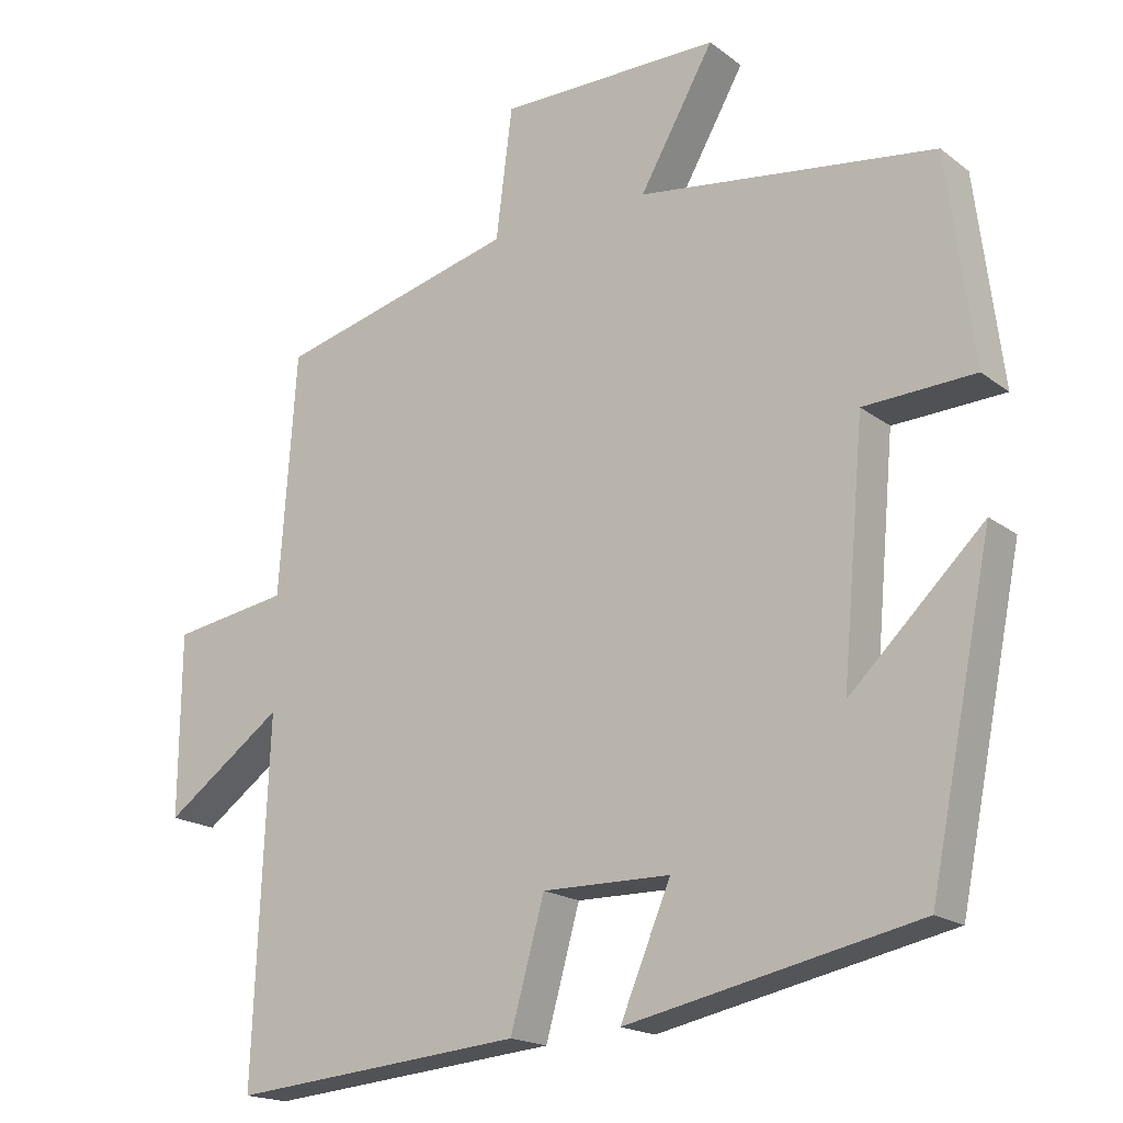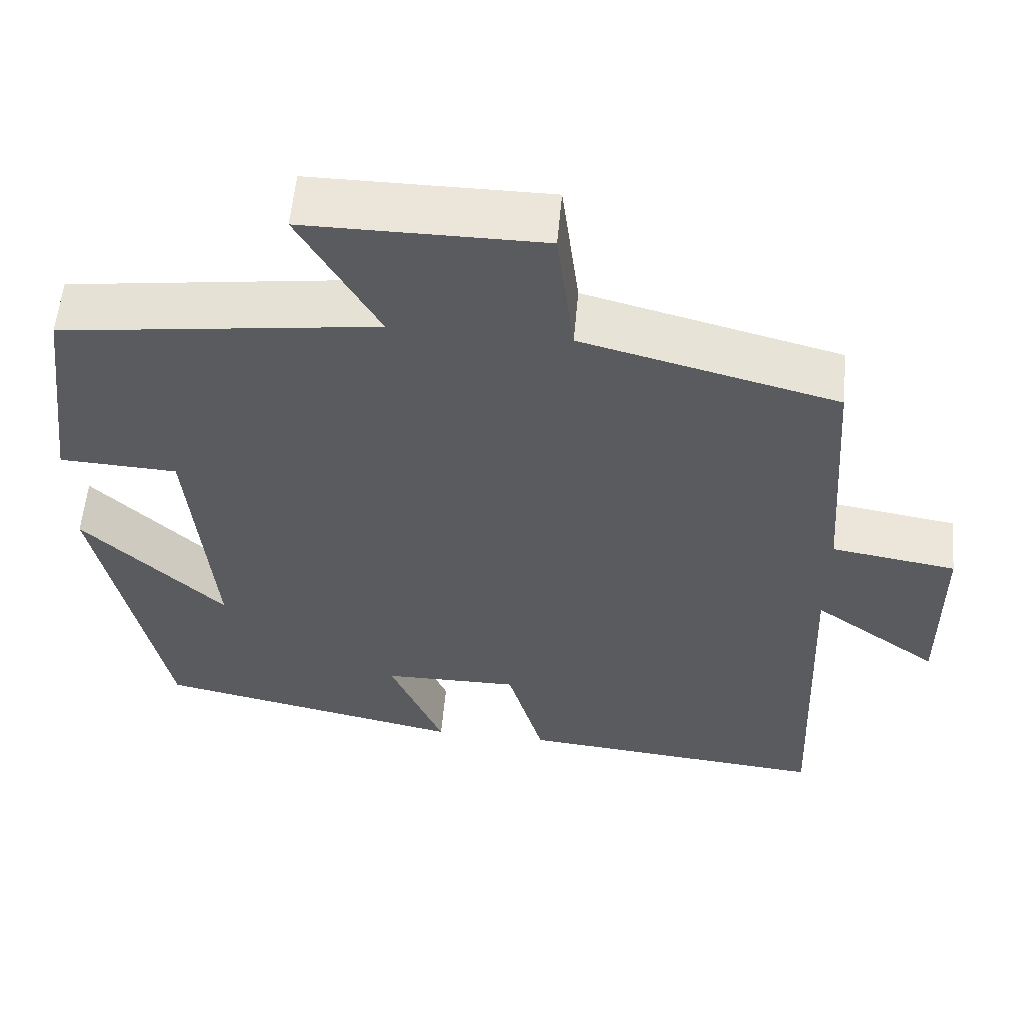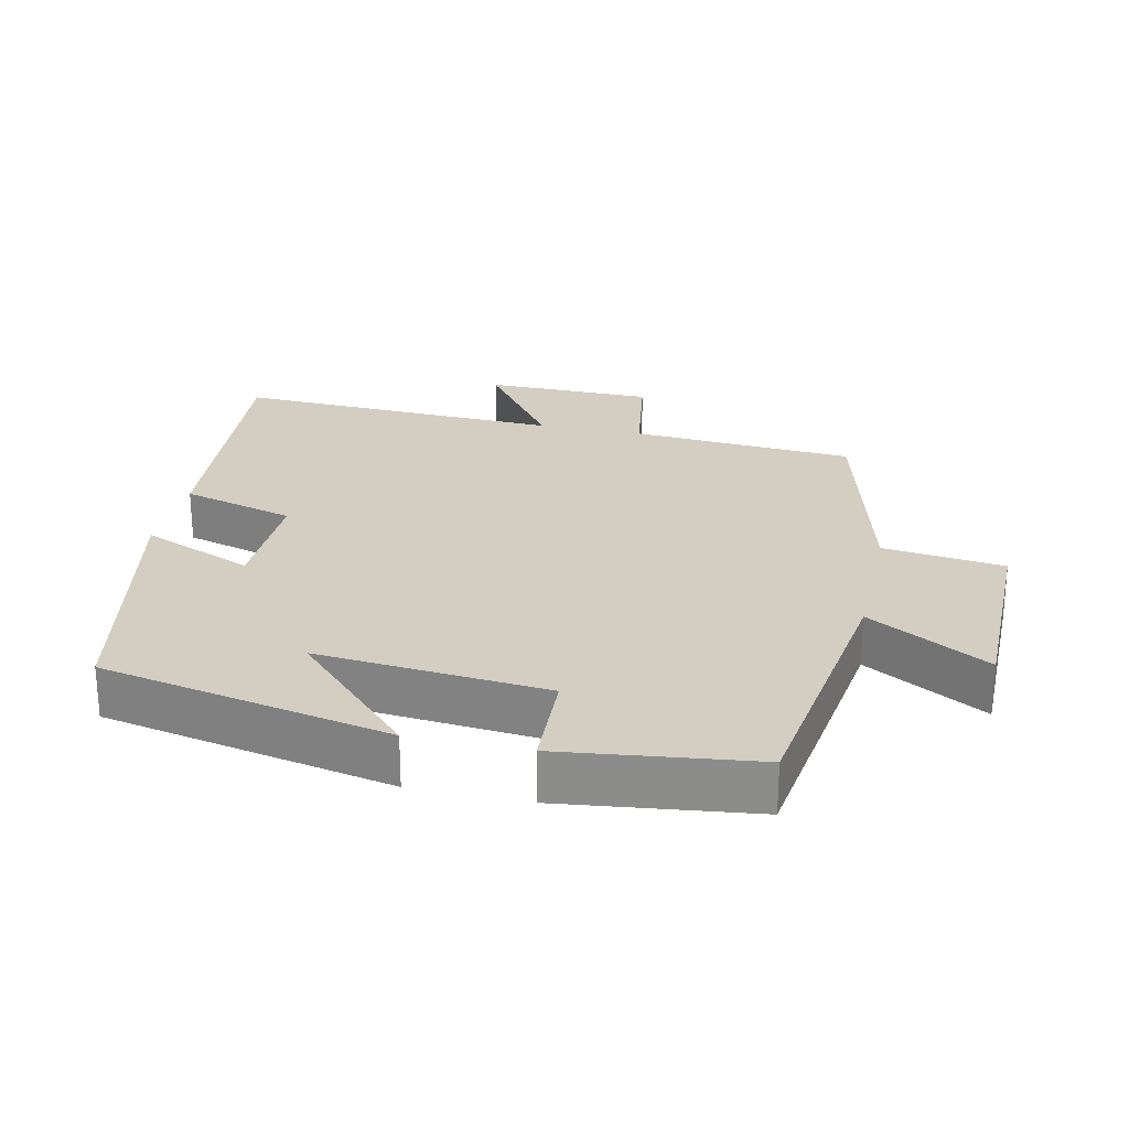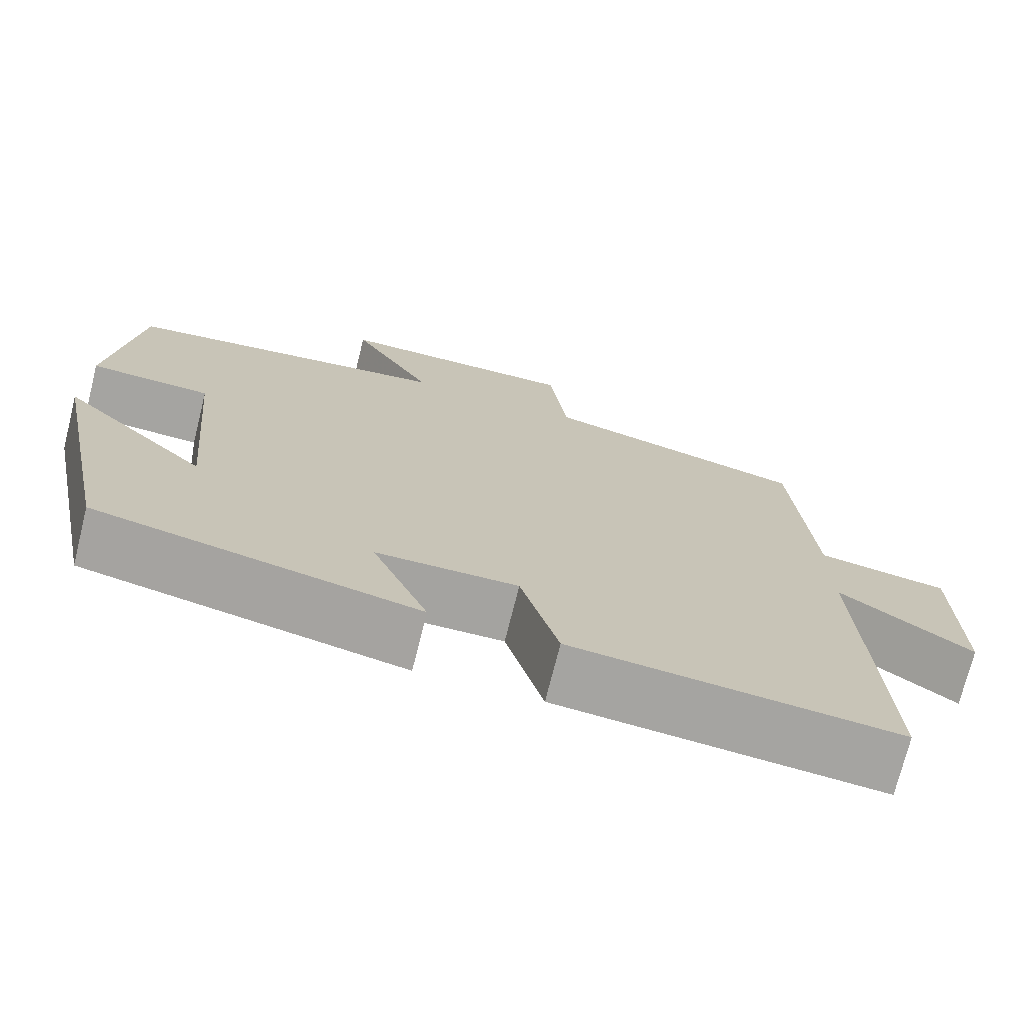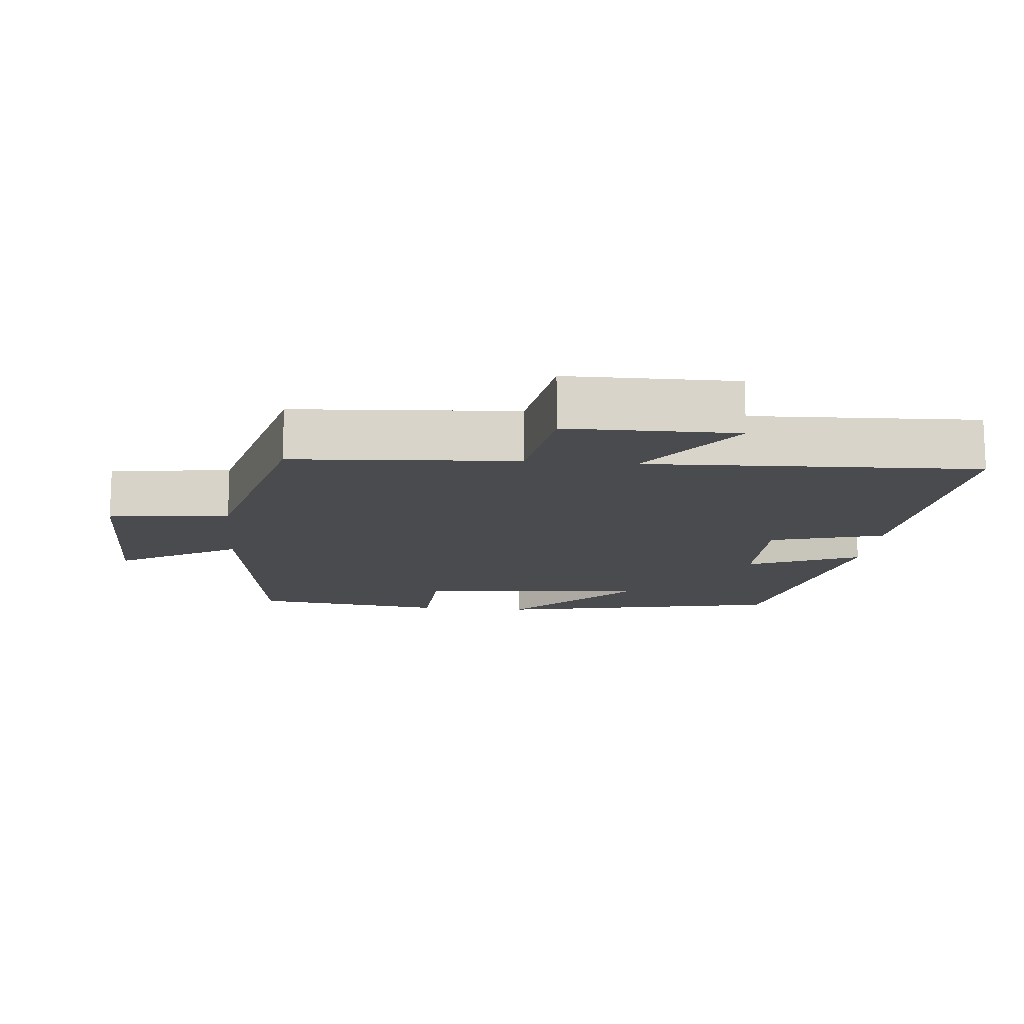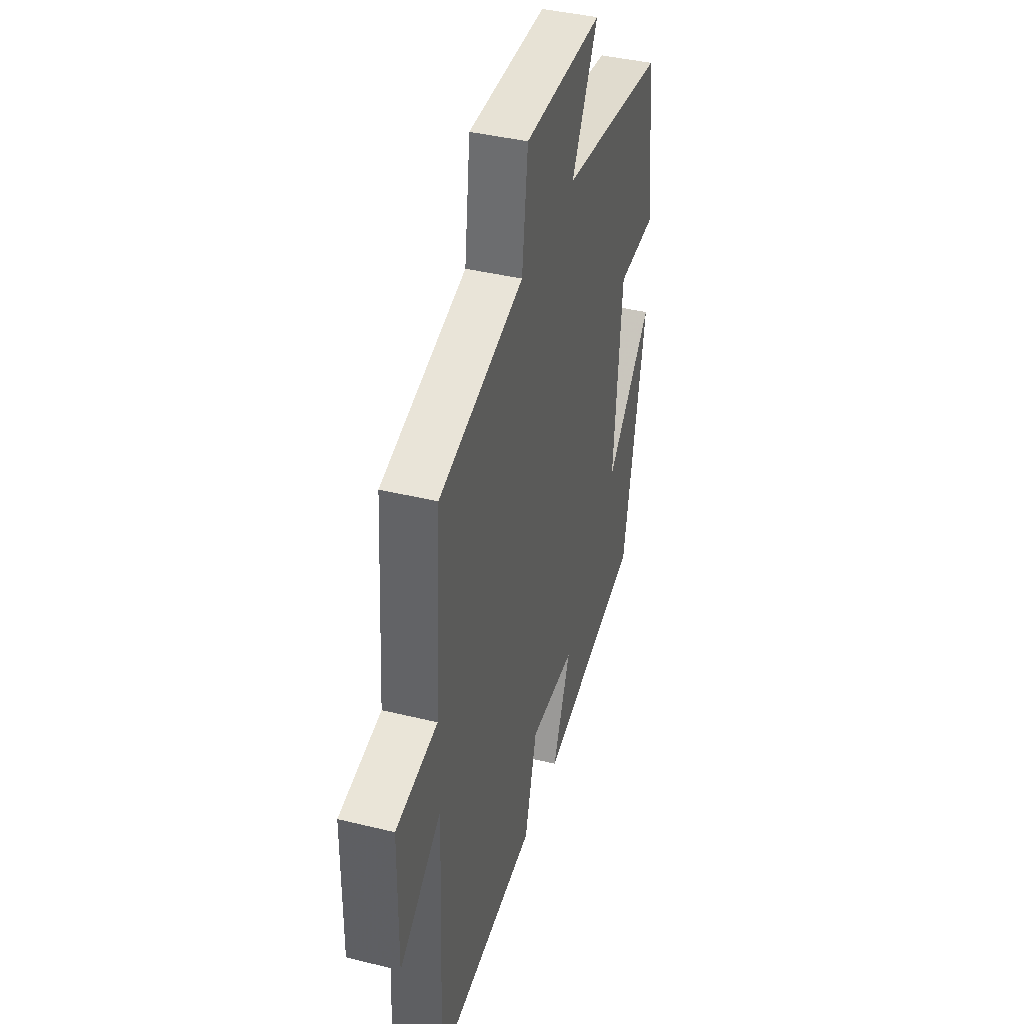
<metadata>
{"format":"obj","ext":"obj","renderer":"f3d","projection":"perspective","resolution":1024,"background":"white","views":[{"elev":-18.2,"azim":-144.8,"up":"+Z"},{"elev":57.1,"azim":5.2,"up":"+Z"},{"elev":25.0,"azim":-77.4,"up":"+Y"},{"elev":-73.1,"azim":-14.0,"up":"+Z"},{"elev":-14.1,"azim":84.4,"up":"+Y"},{"elev":40.4,"azim":106.8,"up":"+Z"}]}
</metadata>
<code>
v -0.465 0.07 0.445
v -0.065 0.07 0.5
v -0.165 0.07 0.675
v 0.133 0.07 0.675
v 0.155 0.07 0.5
v 0.477 0.07 0.417
v 0.5 0.07 0.094
v 0.658 0.07 0.069
v 0.66 0.07 -0.175
v 0.5 0.07 -0.06
v 0.52 0.07 -0.536
v 0.126 0.07 -0.5
v 0.08 0.07 -0.336
v -0.092 0.07 -0.338
v -0.024 0.07 -0.5
v -0.415 0.07 -0.418
v -0.5 0.07 0
v -0.321 0.07 -0.173
v -0.351 0.07 0.159
v -0.5 0.07 0.166
v -0.465 0 0.445
v -0.065 0 0.5
v -0.165 0 0.675
v 0.133 0 0.675
v 0.155 0 0.5
v 0.477 0 0.417
v 0.5 0 0.094
v 0.658 0 0.069
v 0.66 0 -0.175
v 0.5 0 -0.06
v 0.52 0 -0.536
v 0.126 0 -0.5
v 0.08 0 -0.336
v -0.092 0 -0.338
v -0.024 0 -0.5
v -0.415 0 -0.418
v -0.5 0 0
v -0.321 0 -0.173
v -0.351 0 0.159
v -0.5 0 0.166
f 19 20 1 2
f 18 19 2
f 15 16 17 18
f 14 15 18
f 13 14 18 2
f 10 11 12 13
f 10 13 2
f 7 8 9 10
f 5 6 7 10
f 5 10 2 3
f 3 4 5
f 22 21 40 39
f 22 39 38
f 38 37 36 35
f 38 35 34
f 22 38 34 33
f 33 32 31 30
f 22 33 30
f 30 29 28 27
f 30 27 26 25
f 23 22 30 25
f 25 24 23
f 1 21 22 2
f 2 22 23 3
f 3 23 24 4
f 4 24 25 5
f 5 25 26 6
f 6 26 27 7
f 7 27 28 8
f 8 28 29 9
f 9 29 30 10
f 10 30 31 11
f 11 31 32 12
f 12 32 33 13
f 13 33 34 14
f 14 34 35 15
f 15 35 36 16
f 16 36 37 17
f 17 37 38 18
f 18 38 39 19
f 19 39 40 20
f 20 40 21 1

</code>
